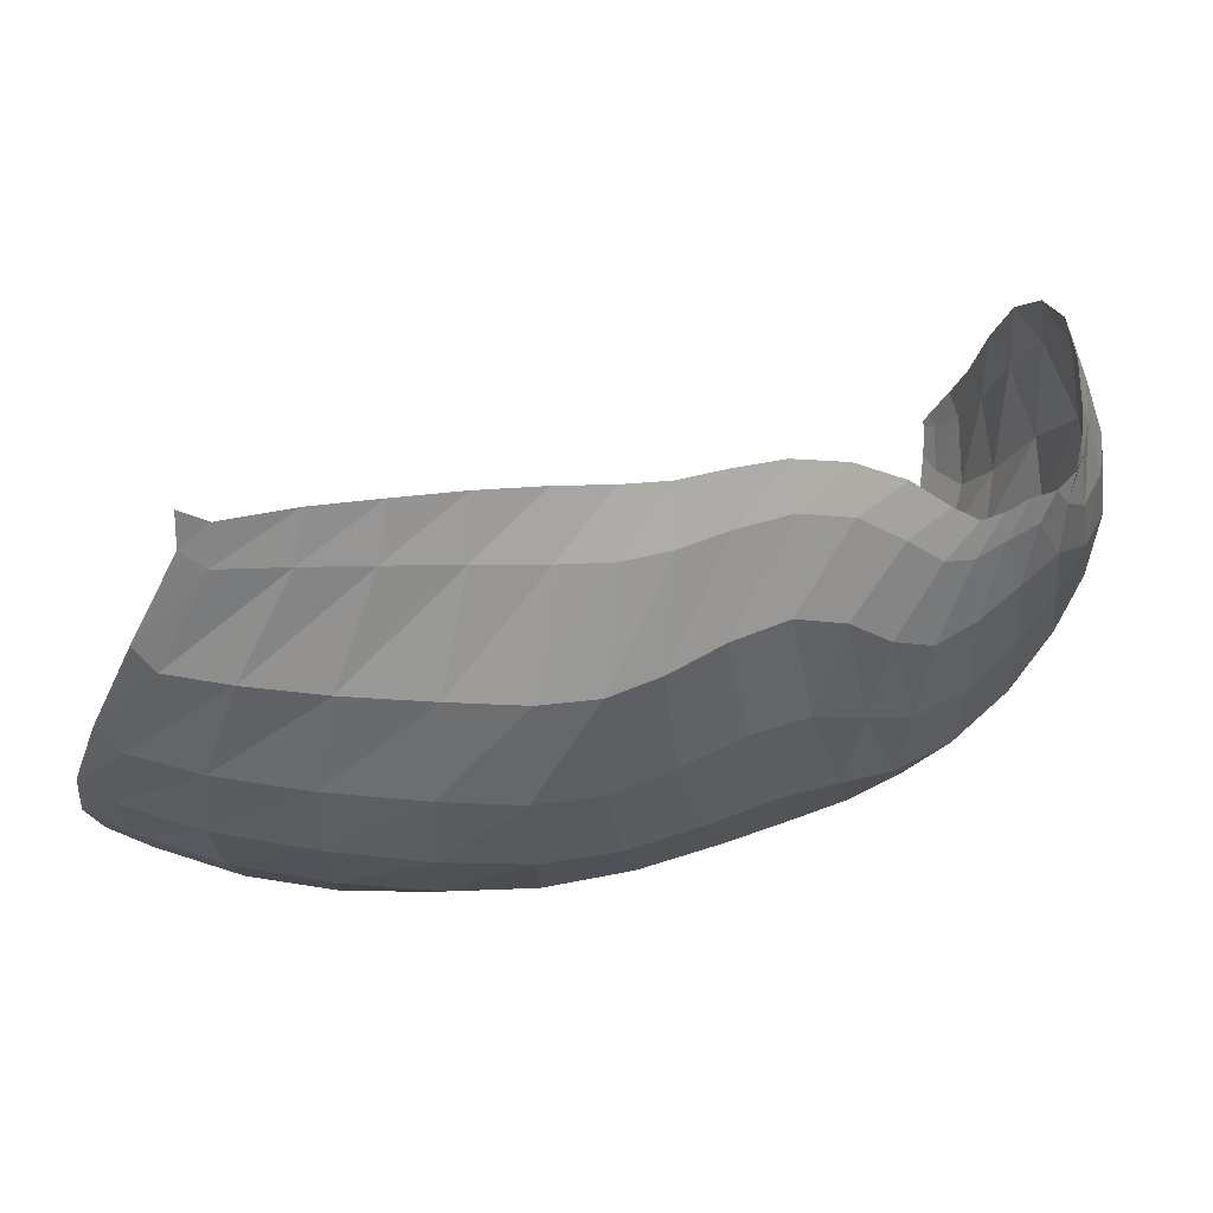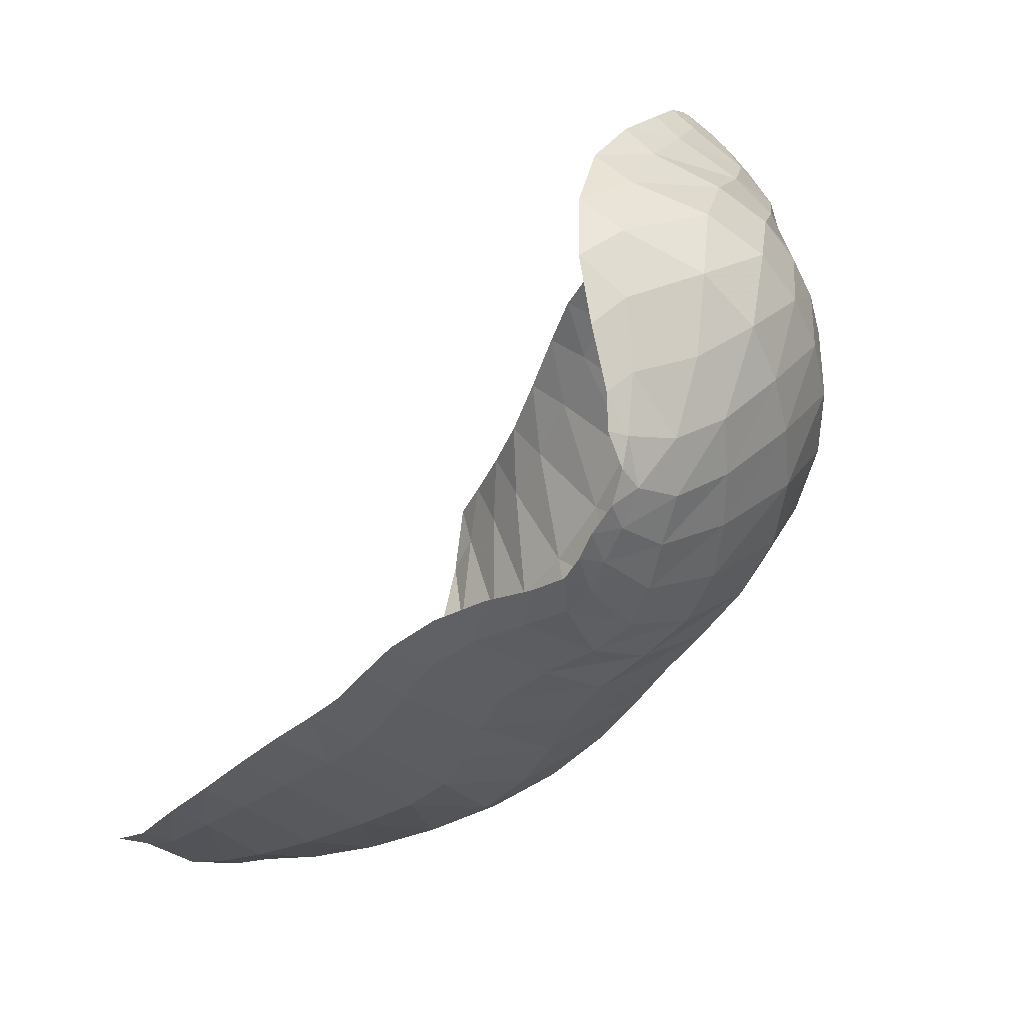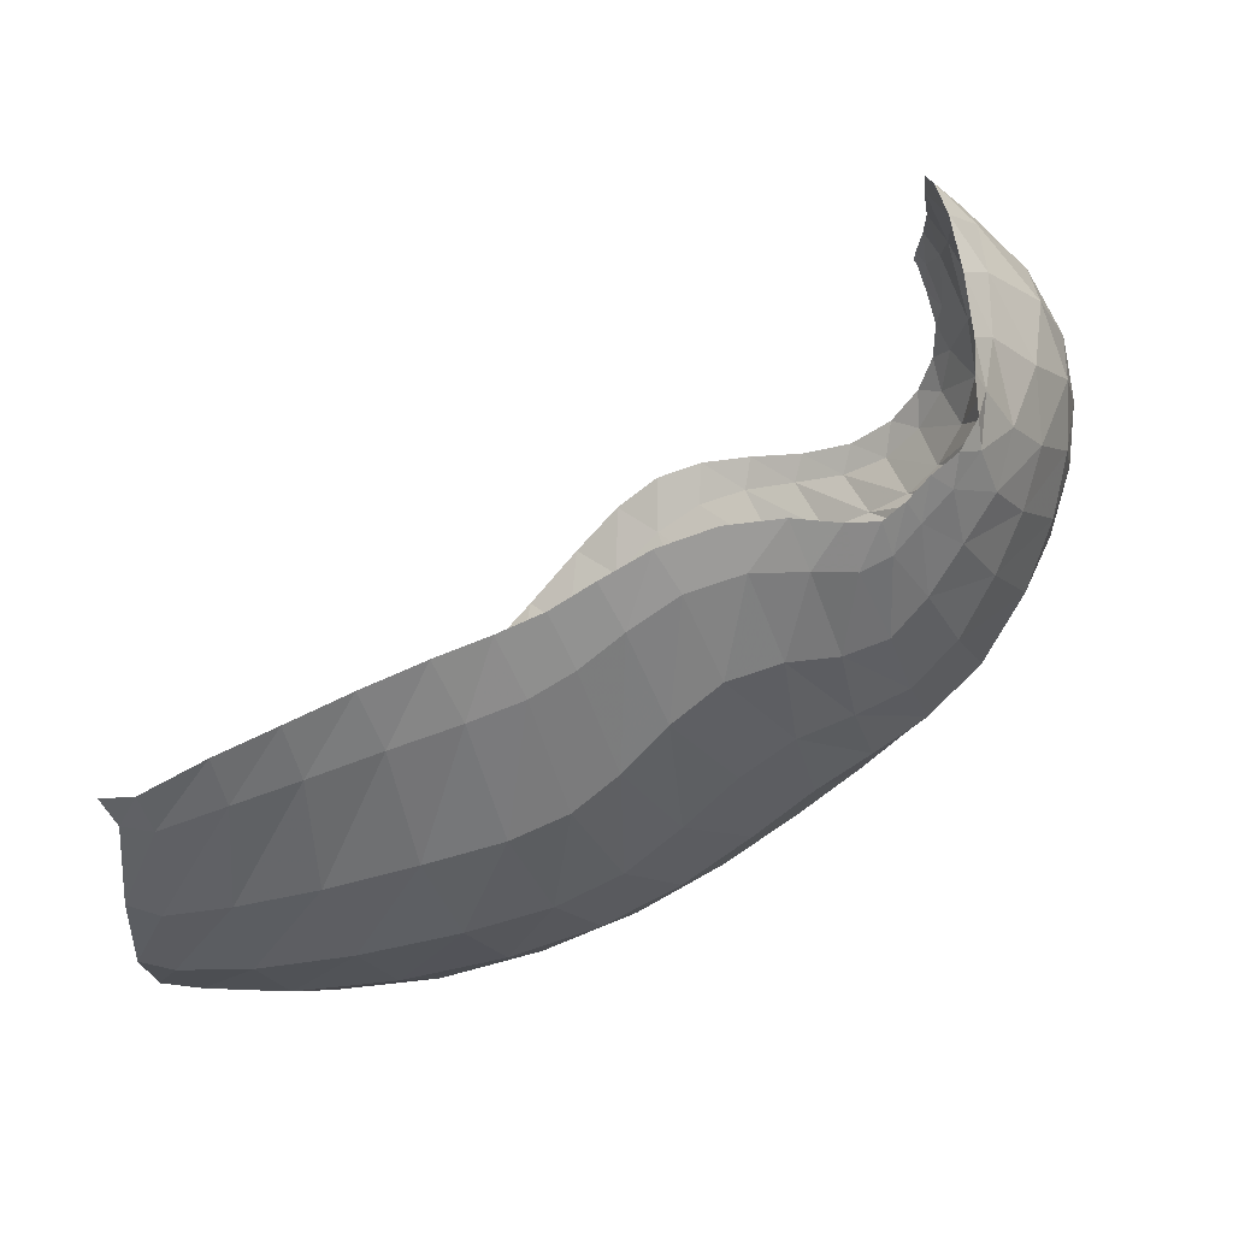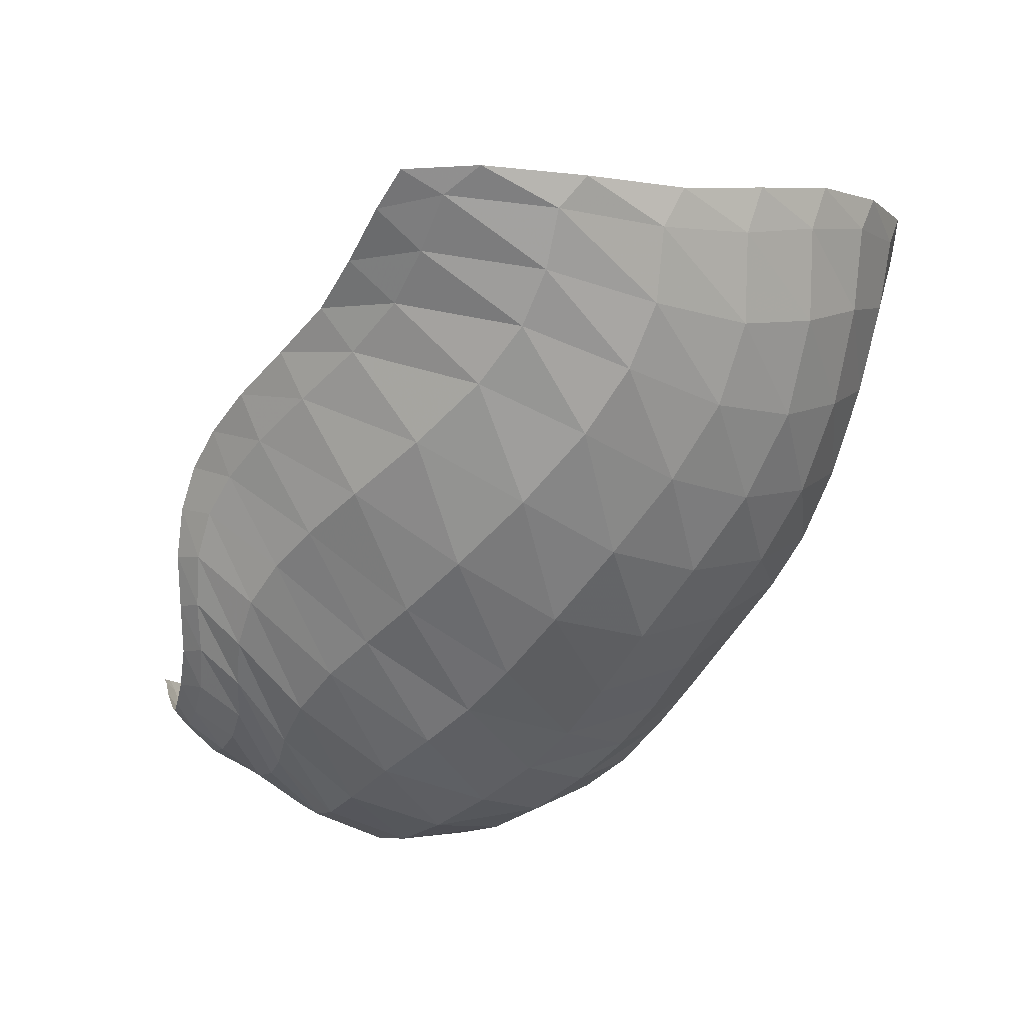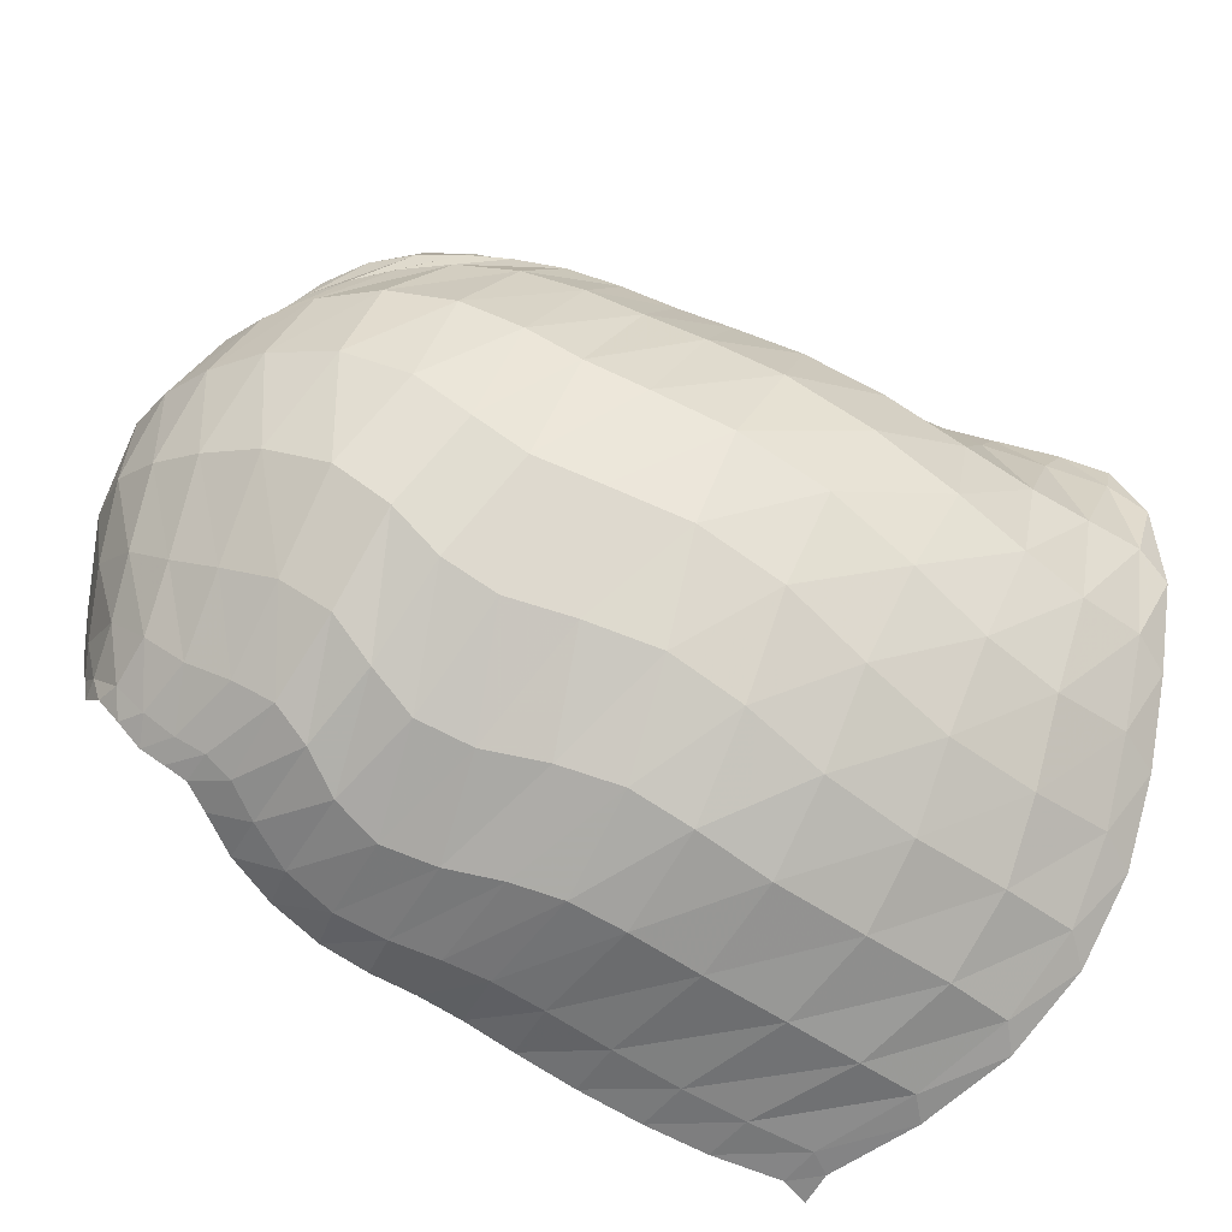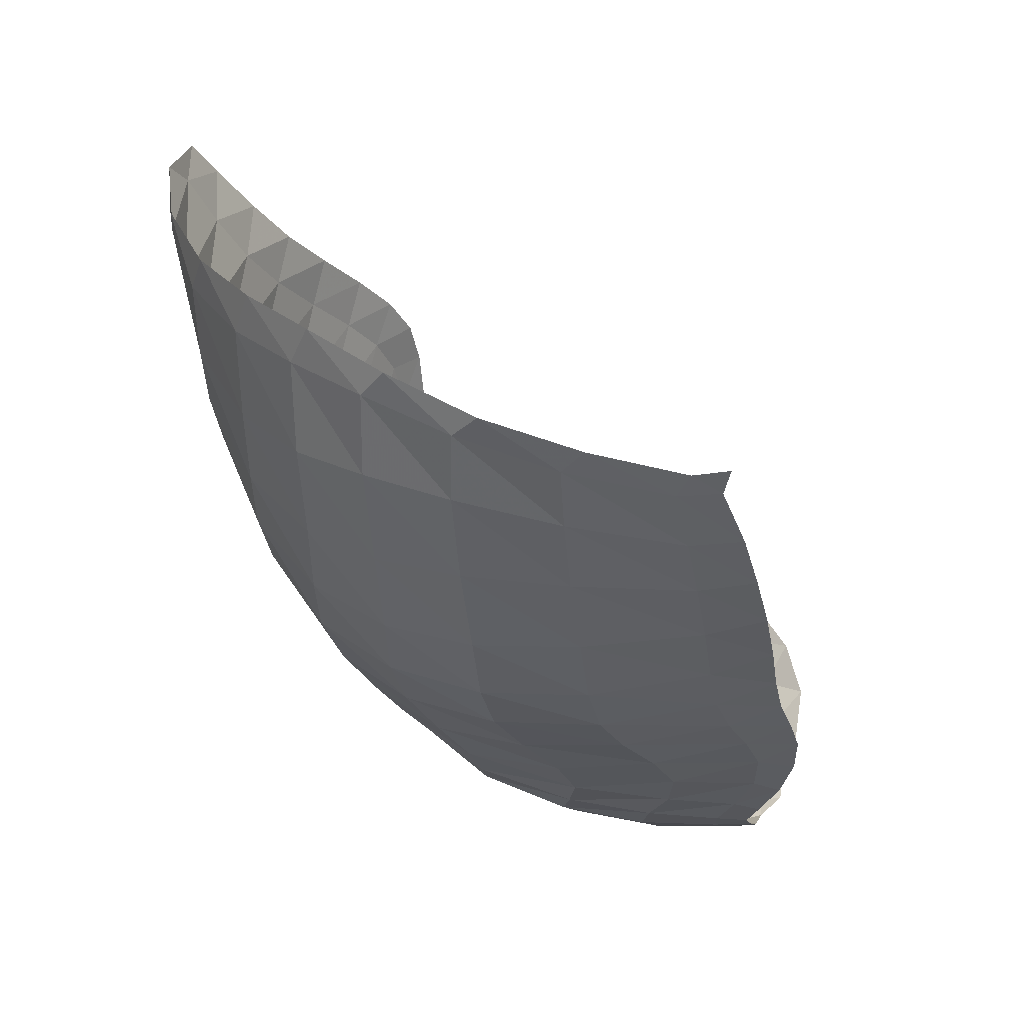
<metadata>
{"format":"obj","ext":"obj","renderer":"f3d","projection":"perspective","resolution":1024,"background":"white","views":[{"elev":-62.0,"azim":-6.3,"up":"+Y"},{"elev":-23.5,"azim":43.2,"up":"+Y"},{"elev":-47.9,"azim":16.4,"up":"+Y"},{"elev":-75.0,"azim":-104.9,"up":"+Z"},{"elev":-59.4,"azim":145.6,"up":"+Y"},{"elev":-46.3,"azim":-84.0,"up":"+Y"}]}
</metadata>
<code>
v 160.8 23.75 167.8
v 181.9 25.72 169.8
v 209.6 30.07 173.8
v 234.3 34.83 175.3
v 253.3 38.84 178.5
v 275 45.04 179.3
v 294.5 48.81 170.9
v 305.1 53.16 168.9
v 315.4 61.02 170.6
v 320.6 73.04 177.5
v 154 24.69 140.4
v 172.5 24.24 134.8
v 207.9 24.95 135
v 236.3 28.09 137
v 257.1 33.91 147.4
v 278.6 40.79 149.9
v 296.3 48.74 142.9
v 312 59.55 151.3
v 324.5 75.79 161.3
v 321.8 93.94 183.3
v 142.9 39.64 103
v 167.3 37.85 95.39
v 210.3 37.4 93.6
v 244.6 47.37 93.24
v 273.5 54.4 104
v 296.5 66.4 105.3
v 318.9 82.05 116.6
v 332.2 94.91 137.5
v 333.3 109.6 161.7
v 319.1 123.4 183.4
v 144.2 68.97 73.7
v 172.6 64.93 67.92
v 208.9 71.18 63.9
v 247 87.17 66.06
v 275.6 99.72 75.12
v 298.5 114.1 84.03
v 320 123.5 103.3
v 329 130.2 124.1
v 326.9 139.1 146.9
v 315.4 150.9 163.8
v 149.2 107 52.77
v 169.9 110.2 51.69
v 197.4 117.5 54.94
v 229.7 137 63.54
v 253.4 150 74.52
v 276 154.3 81.55
v 295.9 150.6 89.59
v 310.7 152.8 103.1
v 317.1 158.2 125.6
v 312.2 167 143.4
v 157.7 144.3 51.94
v 180.3 150.3 61.76
v 205.7 160.3 74.14
v 230 171.6 86.77
v 251 174.7 91.51
v 273.9 169.9 91.48
v 295.2 166 97.97
v 307.4 166.6 111.7
v 309.5 170.1 126.2
v 308.4 172.4 133.3
v 167 24.23 166
v 161.4 24.02 160.1
v 195.6 27.54 172
v 166.7 24.19 157
v 181.1 24.97 158.6
v 223 32.76 174.8
v 195.2 26.19 159.8
v 210.4 28.09 160.8
v 244 36.54 176.4
v 224.8 29.97 161.4
v 236.2 31.55 162.3
v 263.6 41.93 180.1
v 245.7 33.49 164.7
v 255.3 36.3 168.3
v 285.9 47.31 175.9
v 266 39.66 170.9
v 277.2 42.68 169.9
v 300.5 50.59 168
v 287.1 44.93 165.2
v 294.7 47.09 160.9
v 309.9 56.55 170.6
v 300.7 50.02 160.4
v 306.5 53.85 162.8
v 319.6 67.03 172.2
v 312.9 58.79 164.6
v 318.7 65.13 166.4
v 321.6 73.34 172.7
v 321.6 80.71 178.7
v 158.9 25.05 135.4
v 147.3 29.36 120.7
v 189.3 24.26 134.6
v 152.4 30.6 115.1
v 167.5 28.79 113.2
v 224.2 26.1 135.4
v 187.5 27.67 112.6
v 208.3 27.97 112.7
v 246.6 30.82 141.3
v 225.5 30.16 112.4
v 239.1 33.66 113.7
v 268.1 37.27 151.5
v 251.6 37.08 118.9
v 263.9 39.96 125.5
v 287.8 44.5 145
v 275.4 43.62 128.6
v 286 48.77 126.4
v 304.1 53.63 146.2
v 296.3 54.92 124.2
v 306.4 61.46 127.4
v 319.4 66.77 155.1
v 315.3 67.94 135.1
v 322.6 74.71 142.7
v 324.4 85.85 174
v 328.3 82.8 150
v 330.4 92.03 161
v 325.7 100.9 177
v 321 108.5 185.9
v 149.5 41.21 97.49
v 141.9 53.63 87.32
v 189 35.96 94.7
v 150.7 54.53 82.59
v 170.2 49.41 80.82
v 228.5 42.09 92.06
v 191.5 48.25 79.59
v 211.7 52.25 77.3
v 259.9 51.18 98.4
v 230.6 59.17 75.41
v 249.1 65.83 77.16
v 285.3 59.19 105.7
v 265.9 70.63 82.11
v 279.4 74.92 86.47
v 308.1 74.54 108.1
v 290.8 81.22 88.5
v 302.4 89.41 91.24
v 326.9 88.59 127.4
v 314.7 97.62 98.62
v 325.1 104.2 109.9
v 335.1 102.2 148.3
v 331.6 109.2 121.8
v 335.1 114.3 133.1
v 325.2 116.3 177.1
v 335.8 120 144.9
v 331.9 125.7 157.9
v 322.8 131.3 171.3
v 316.9 138.2 175.7
v 153.8 69.77 69.49
v 147.4 86.28 61.87
v 190.9 65.62 66.11
v 155.9 88.53 58.15
v 171.5 85.77 56.96
v 227.9 79.16 63.3
v 186.3 87.6 55.88
v 202.2 92.9 55.31
v 263.3 93.83 70.87
v 220.4 101.6 56.56
v 238.4 111.5 60.36
v 286.6 106.6 78.57
v 253 119.5 65.75
v 264.4 126.1 70.72
v 310.6 119.9 92.71
v 275.3 132.2 75.18
v 287.3 136.9 80.79
v 325.9 126.4 114
v 298.6 138.7 87.83
v 307.4 138.8 95.33
v 329.9 134.6 135
v 313.7 139.9 102.9
v 318.5 142.7 111.2
v 319.6 144.8 159.8
v 321.7 145.9 121.4
v 321.5 149.7 133.5
v 317.2 155.4 147.6
v 314.2 160.4 151.9
v 157 111.1 51.15
v 152.4 128.7 49.46
v 182.8 111.9 53
v 160.5 134.6 51.46
v 173.4 136.2 55.48
v 213.8 126.9 58.18
v 186.3 138.8 60.02
v 199.6 145 64.7
v 242.6 144.6 69.62
v 213.7 153.2 70.43
v 226.9 160.4 76.94
v 264.4 153.7 78.21
v 238.2 165.3 82.3
v 248.6 168 85.23
v 286.7 152.4 85.32
v 259.6 168.2 86.32
v 271 165.9 87.11
v 303.7 151 95.11
v 282.2 162.7 88.76
v 292.5 161 92.26
v 315.8 154.9 113.2
v 301.1 161.1 98.12
v 307.7 161.9 105.9
v 314.5 163.3 139.3
v 311.6 163.3 115
v 312.2 166 124.6
v 310.8 169.2 133.8
v 309.4 171.1 136.2
v 167.4 147.3 55.73
v 192.7 153.9 67.85
v 218.6 167 80.75
v 240.3 174.1 90.54
v 262.2 173.2 91.25
v 285.3 166.9 93.54
v 302.6 166.2 104.3
v 309.8 167.8 119.1
v 308.9 171.8 132.7
g foo
f 61 1 62
f 62 11 64
f 64 2 61
f 61 62 64
f 11 89 64
f 12 65 89
f 2 64 65
f 65 64 89
f 63 2 65
f 65 12 67
f 67 3 63
f 63 65 67
f 12 91 67
f 13 68 91
f 3 67 68
f 68 67 91
f 66 3 68
f 68 13 70
f 70 4 66
f 66 68 70
f 13 94 70
f 14 71 94
f 4 70 71
f 71 70 94
f 69 4 71
f 71 14 73
f 73 5 69
f 69 71 73
f 14 97 73
f 15 74 97
f 5 73 74
f 74 73 97
f 72 5 74
f 74 15 76
f 76 6 72
f 72 74 76
f 15 100 76
f 16 77 100
f 6 76 77
f 77 76 100
f 75 6 77
f 77 16 79
f 79 7 75
f 75 77 79
f 16 103 79
f 17 80 103
f 7 79 80
f 80 79 103
f 78 7 80
f 80 17 82
f 82 8 78
f 78 80 82
f 17 106 82
f 18 83 106
f 8 82 83
f 83 82 106
f 81 8 83
f 83 18 85
f 85 9 81
f 81 83 85
f 18 109 85
f 19 86 109
f 9 85 86
f 86 85 109
f 84 9 86
f 86 19 87
f 87 10 84
f 84 86 87
f 19 112 87
f 20 88 112
f 10 87 88
f 88 87 112
f 89 11 90
f 90 21 92
f 92 12 89
f 89 90 92
f 21 117 92
f 22 93 117
f 12 92 93
f 93 92 117
f 91 12 93
f 93 22 95
f 95 13 91
f 91 93 95
f 22 119 95
f 23 96 119
f 13 95 96
f 96 95 119
f 94 13 96
f 96 23 98
f 98 14 94
f 94 96 98
f 23 122 98
f 24 99 122
f 14 98 99
f 99 98 122
f 97 14 99
f 99 24 101
f 101 15 97
f 97 99 101
f 24 125 101
f 25 102 125
f 15 101 102
f 102 101 125
f 100 15 102
f 102 25 104
f 104 16 100
f 100 102 104
f 25 128 104
f 26 105 128
f 16 104 105
f 105 104 128
f 103 16 105
f 105 26 107
f 107 17 103
f 103 105 107
f 26 131 107
f 27 108 131
f 17 107 108
f 108 107 131
f 106 17 108
f 108 27 110
f 110 18 106
f 106 108 110
f 27 134 110
f 28 111 134
f 18 110 111
f 111 110 134
f 109 18 111
f 111 28 113
f 113 19 109
f 109 111 113
f 28 137 113
f 29 114 137
f 19 113 114
f 114 113 137
f 112 19 114
f 114 29 115
f 115 20 112
f 112 114 115
f 29 140 115
f 30 116 140
f 20 115 116
f 116 115 140
f 117 21 118
f 118 31 120
f 120 22 117
f 117 118 120
f 31 145 120
f 32 121 145
f 22 120 121
f 121 120 145
f 119 22 121
f 121 32 123
f 123 23 119
f 119 121 123
f 32 147 123
f 33 124 147
f 23 123 124
f 124 123 147
f 122 23 124
f 124 33 126
f 126 24 122
f 122 124 126
f 33 150 126
f 34 127 150
f 24 126 127
f 127 126 150
f 125 24 127
f 127 34 129
f 129 25 125
f 125 127 129
f 34 153 129
f 35 130 153
f 25 129 130
f 130 129 153
f 128 25 130
f 130 35 132
f 132 26 128
f 128 130 132
f 35 156 132
f 36 133 156
f 26 132 133
f 133 132 156
f 131 26 133
f 133 36 135
f 135 27 131
f 131 133 135
f 36 159 135
f 37 136 159
f 27 135 136
f 136 135 159
f 134 27 136
f 136 37 138
f 138 28 134
f 134 136 138
f 37 162 138
f 38 139 162
f 28 138 139
f 139 138 162
f 137 28 139
f 139 38 141
f 141 29 137
f 137 139 141
f 38 165 141
f 39 142 165
f 29 141 142
f 142 141 165
f 140 29 142
f 142 39 143
f 143 30 140
f 140 142 143
f 39 168 143
f 40 144 168
f 30 143 144
f 144 143 168
f 145 31 146
f 146 41 148
f 148 32 145
f 145 146 148
f 41 173 148
f 42 149 173
f 32 148 149
f 149 148 173
f 147 32 149
f 149 42 151
f 151 33 147
f 147 149 151
f 42 175 151
f 43 152 175
f 33 151 152
f 152 151 175
f 150 33 152
f 152 43 154
f 154 34 150
f 150 152 154
f 43 178 154
f 44 155 178
f 34 154 155
f 155 154 178
f 153 34 155
f 155 44 157
f 157 35 153
f 153 155 157
f 44 181 157
f 45 158 181
f 35 157 158
f 158 157 181
f 156 35 158
f 158 45 160
f 160 36 156
f 156 158 160
f 45 184 160
f 46 161 184
f 36 160 161
f 161 160 184
f 159 36 161
f 161 46 163
f 163 37 159
f 159 161 163
f 46 187 163
f 47 164 187
f 37 163 164
f 164 163 187
f 162 37 164
f 164 47 166
f 166 38 162
f 162 164 166
f 47 190 166
f 48 167 190
f 38 166 167
f 167 166 190
f 165 38 167
f 167 48 169
f 169 39 165
f 165 167 169
f 48 193 169
f 49 170 193
f 39 169 170
f 170 169 193
f 168 39 170
f 170 49 171
f 171 40 168
f 168 170 171
f 49 196 171
f 50 172 196
f 40 171 172
f 172 171 196
f 173 41 174
f 174 51 176
f 176 42 173
f 173 174 176
f 51 201 176
f 52 177 201
f 42 176 177
f 177 176 201
f 175 42 177
f 177 52 179
f 179 43 175
f 175 177 179
f 52 202 179
f 53 180 202
f 43 179 180
f 180 179 202
f 178 43 180
f 180 53 182
f 182 44 178
f 178 180 182
f 53 203 182
f 54 183 203
f 44 182 183
f 183 182 203
f 181 44 183
f 183 54 185
f 185 45 181
f 181 183 185
f 54 204 185
f 55 186 204
f 45 185 186
f 186 185 204
f 184 45 186
f 186 55 188
f 188 46 184
f 184 186 188
f 55 205 188
f 56 189 205
f 46 188 189
f 189 188 205
f 187 46 189
f 189 56 191
f 191 47 187
f 187 189 191
f 56 206 191
f 57 192 206
f 47 191 192
f 192 191 206
f 190 47 192
f 192 57 194
f 194 48 190
f 190 192 194
f 57 207 194
f 58 195 207
f 48 194 195
f 195 194 207
f 193 48 195
f 195 58 197
f 197 49 193
f 193 195 197
f 58 208 197
f 59 198 208
f 49 197 198
f 198 197 208
f 196 49 198
f 198 59 199
f 199 50 196
f 196 198 199
f 59 209 199
f 60 200 209
f 50 199 200
f 200 199 209
g

</code>
